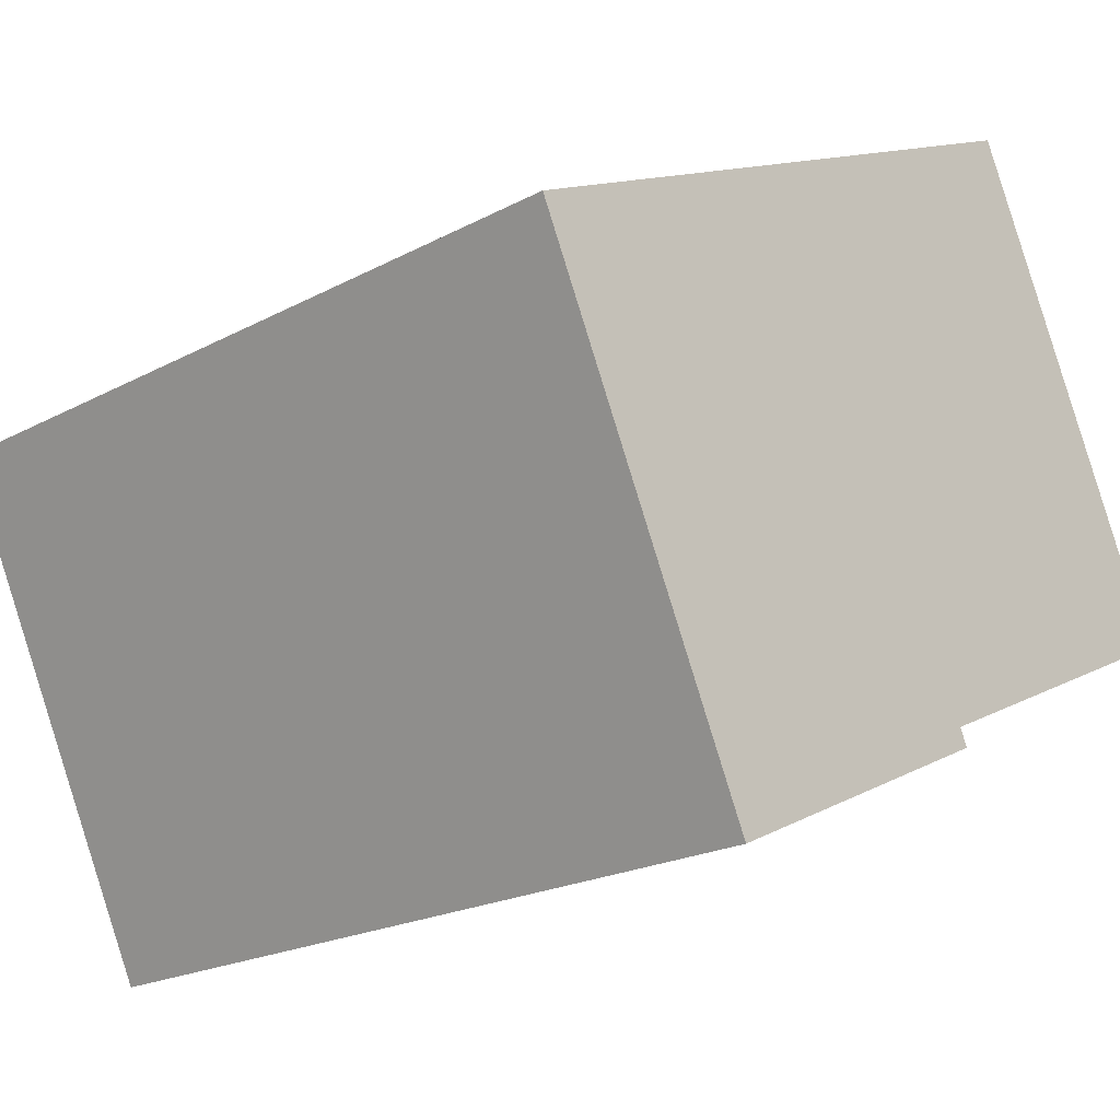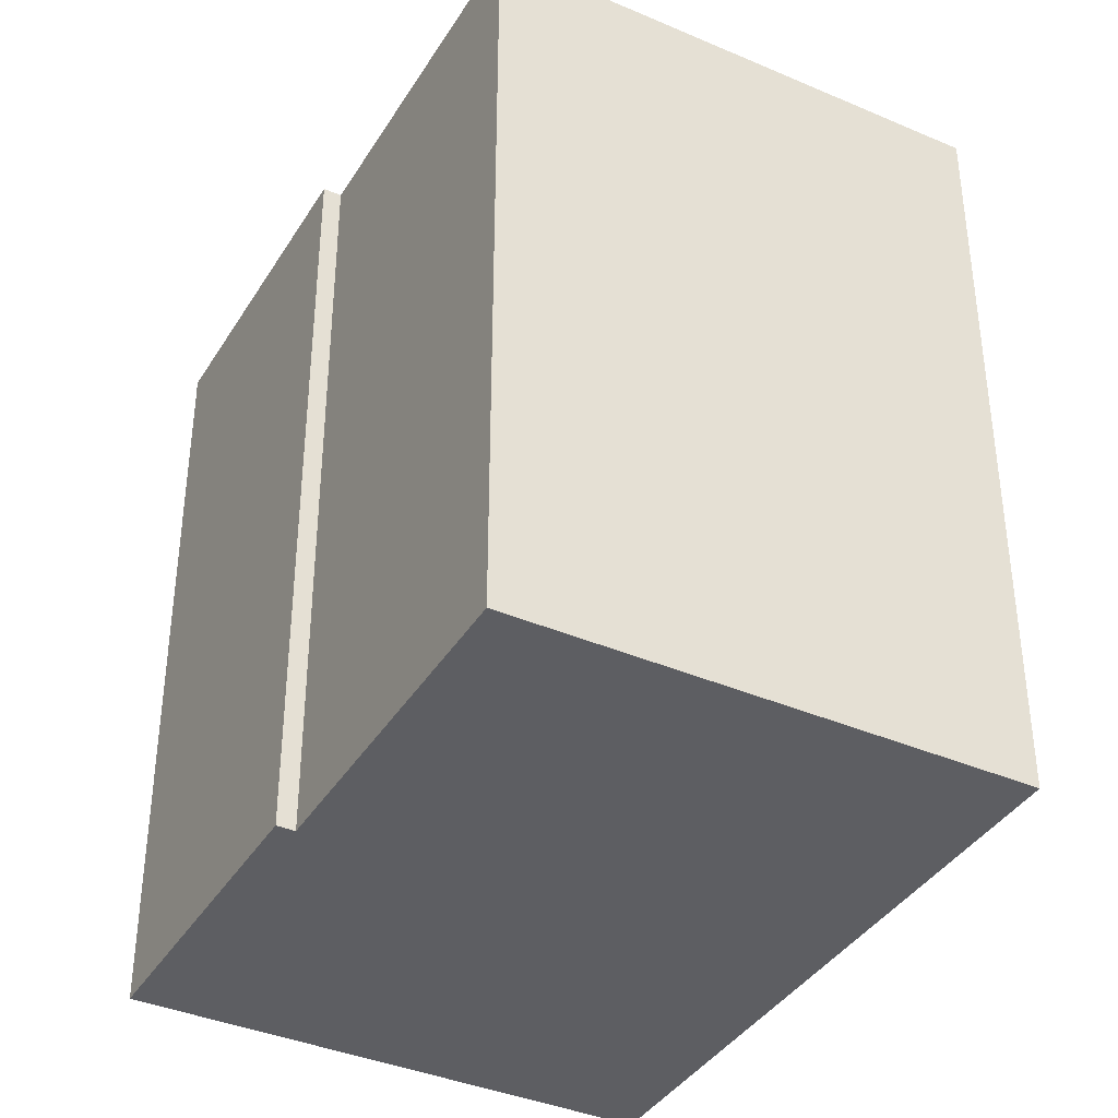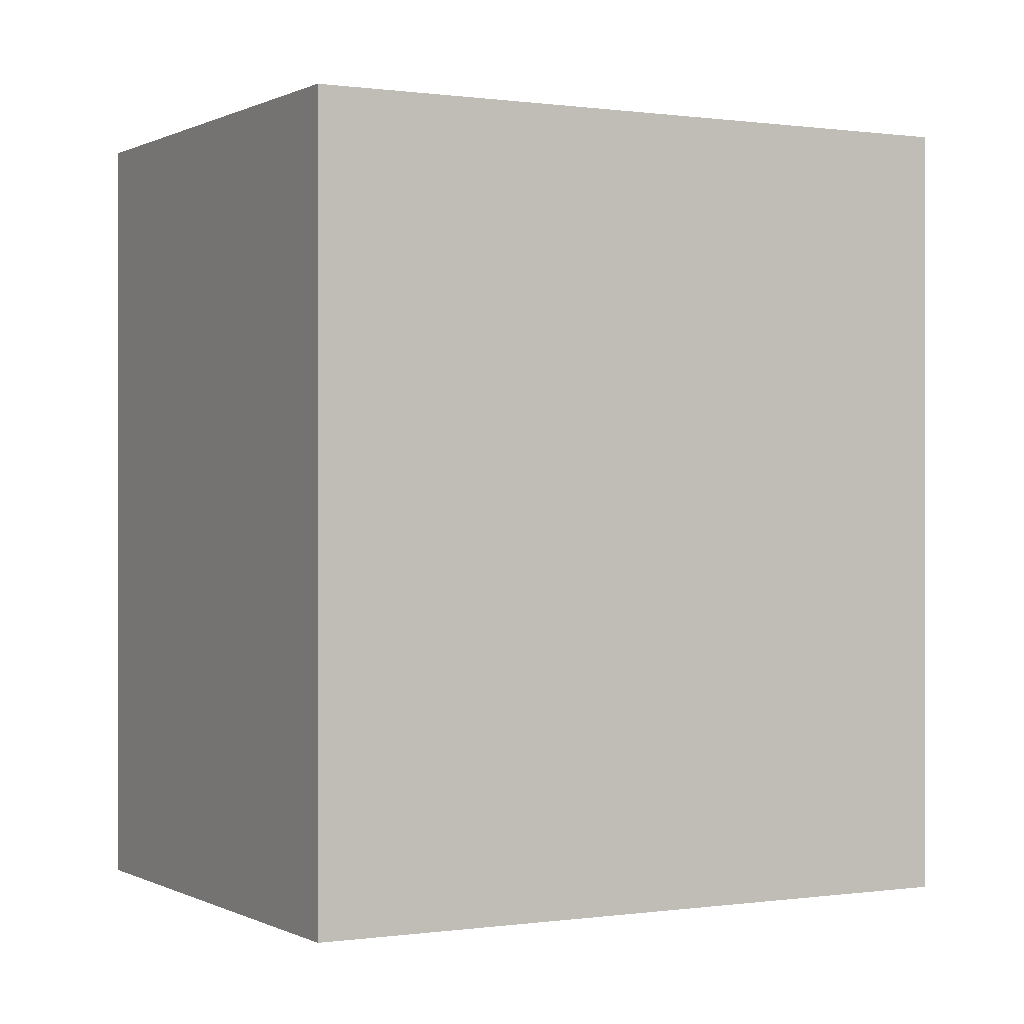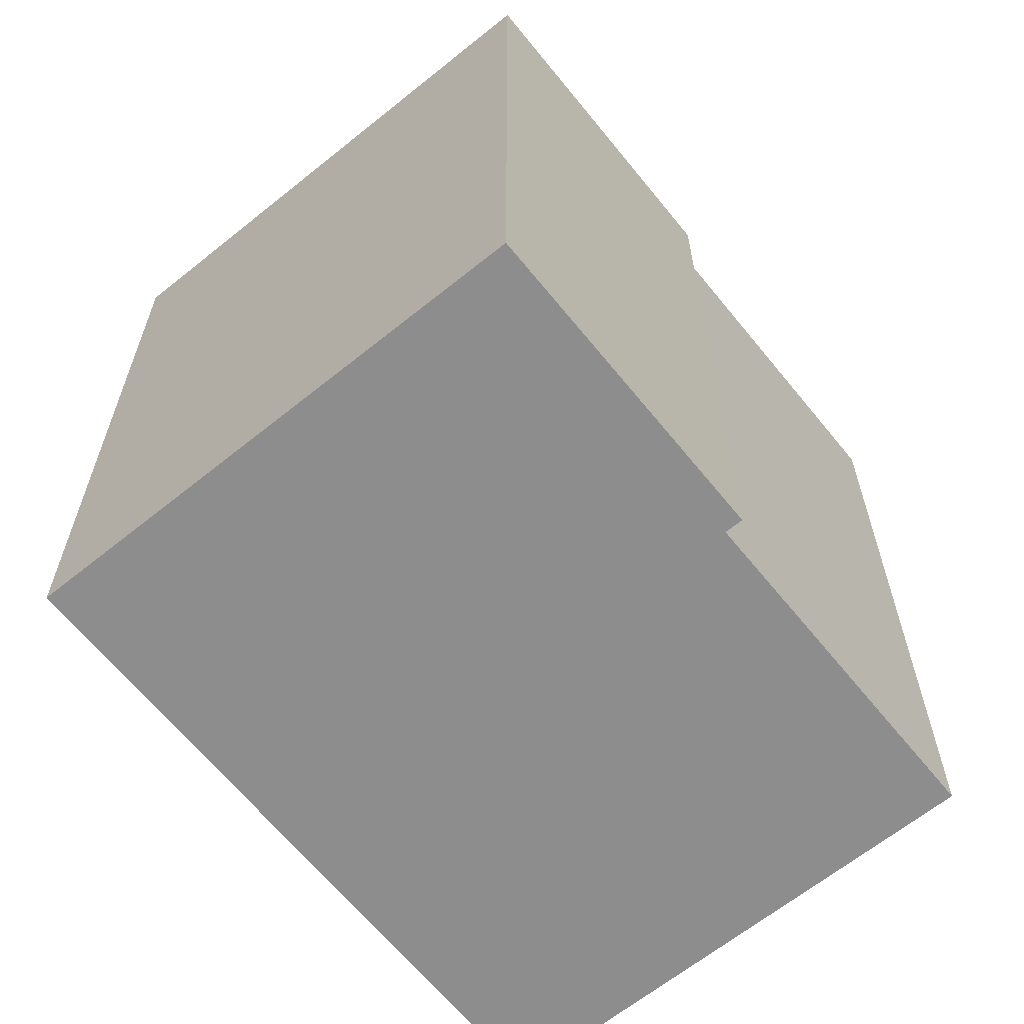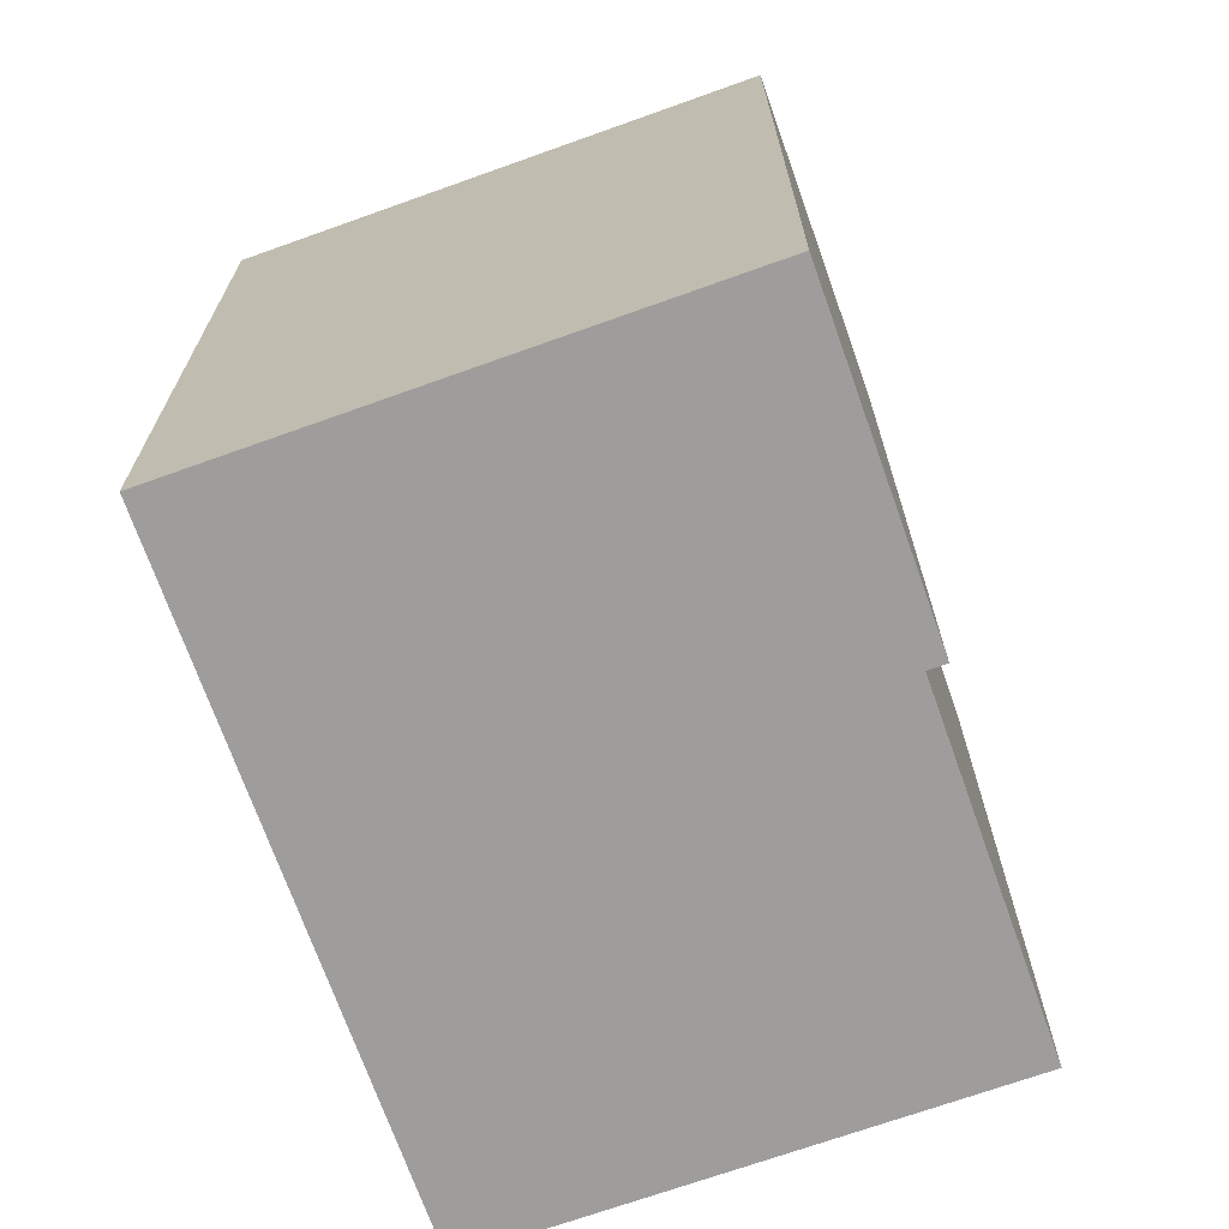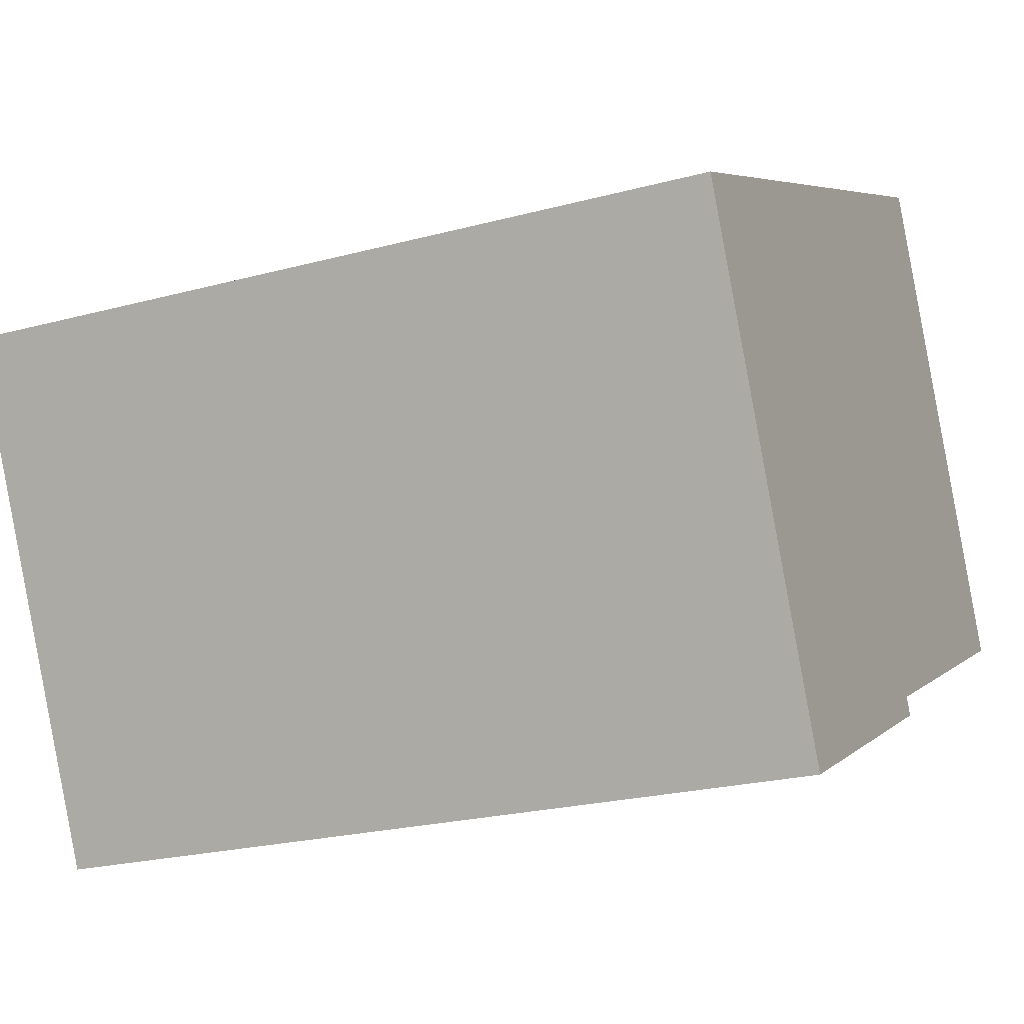
<metadata>
{"format":"obj","ext":"obj","renderer":"f3d","projection":"perspective","resolution":1024,"background":"white","views":[{"elev":-20.7,"azim":133.9,"up":"+Z"},{"elev":-38.6,"azim":-93.0,"up":"+Y"},{"elev":0.2,"azim":-3.5,"up":"+Y"},{"elev":-64.7,"azim":154.4,"up":"+Y"},{"elev":-70.7,"azim":135.0,"up":"+Y"},{"elev":-22.7,"azim":114.9,"up":"+Z"}]}
</metadata>
<code>
v  4.731 16.45 9.942
v  0 0 0
v  4.73 -6.088e-16 9.942
v  0.0003508 16.45 -0.0005213
v  14.94 -3.106e-16 5.072
v  14.94 16.45 5.072
v  17.61 -2.327e-16 3.801
v  17.61 16.45 3.8
v  17.93 -2.234e-16 3.649
v  17.93 16.45 3.648
v  14.22 2.574e-16 -4.204
v  14.22 16.45 -4.204
v  13.06 4.075e-16 -6.655
v  13.06 16.45 -6.655
v  12.19 16.45 -6.243
v  12.19 3.822e-16 -6.242
v  9.504 16.45 -4.963
v  9.504 3.039e-16 -4.963
v  6.633 16.45 -3.596
v  6.633 2.202e-16 -3.595
v  6.804 16.45 -3.235
v  6.804 1.98e-16 -3.234
g defaultobject
f 1 2 3
f 2 1 4
f 5 1 3
f 1 5 6
f 7 6 5
f 6 7 8
f 9 8 7
f 8 9 10
f 11 10 9
f 10 11 12
f 13 12 11
f 12 13 14
f 15 13 16
f 13 15 14
f 17 16 18
f 16 17 15
f 19 18 20
f 18 19 17
f 21 20 22
f 20 21 19
f 4 22 2
f 22 4 21
f 1 21 4
f 21 17 19
f 17 21 1
f 17 1 6
f 17 6 15
f 15 6 14
f 14 6 12
f 12 6 10
f 10 6 8
f 2 5 3
f 5 2 7
f 7 2 22
f 7 22 9
f 9 22 11
f 11 22 20
f 11 20 18
f 11 18 16
f 11 16 13

</code>
